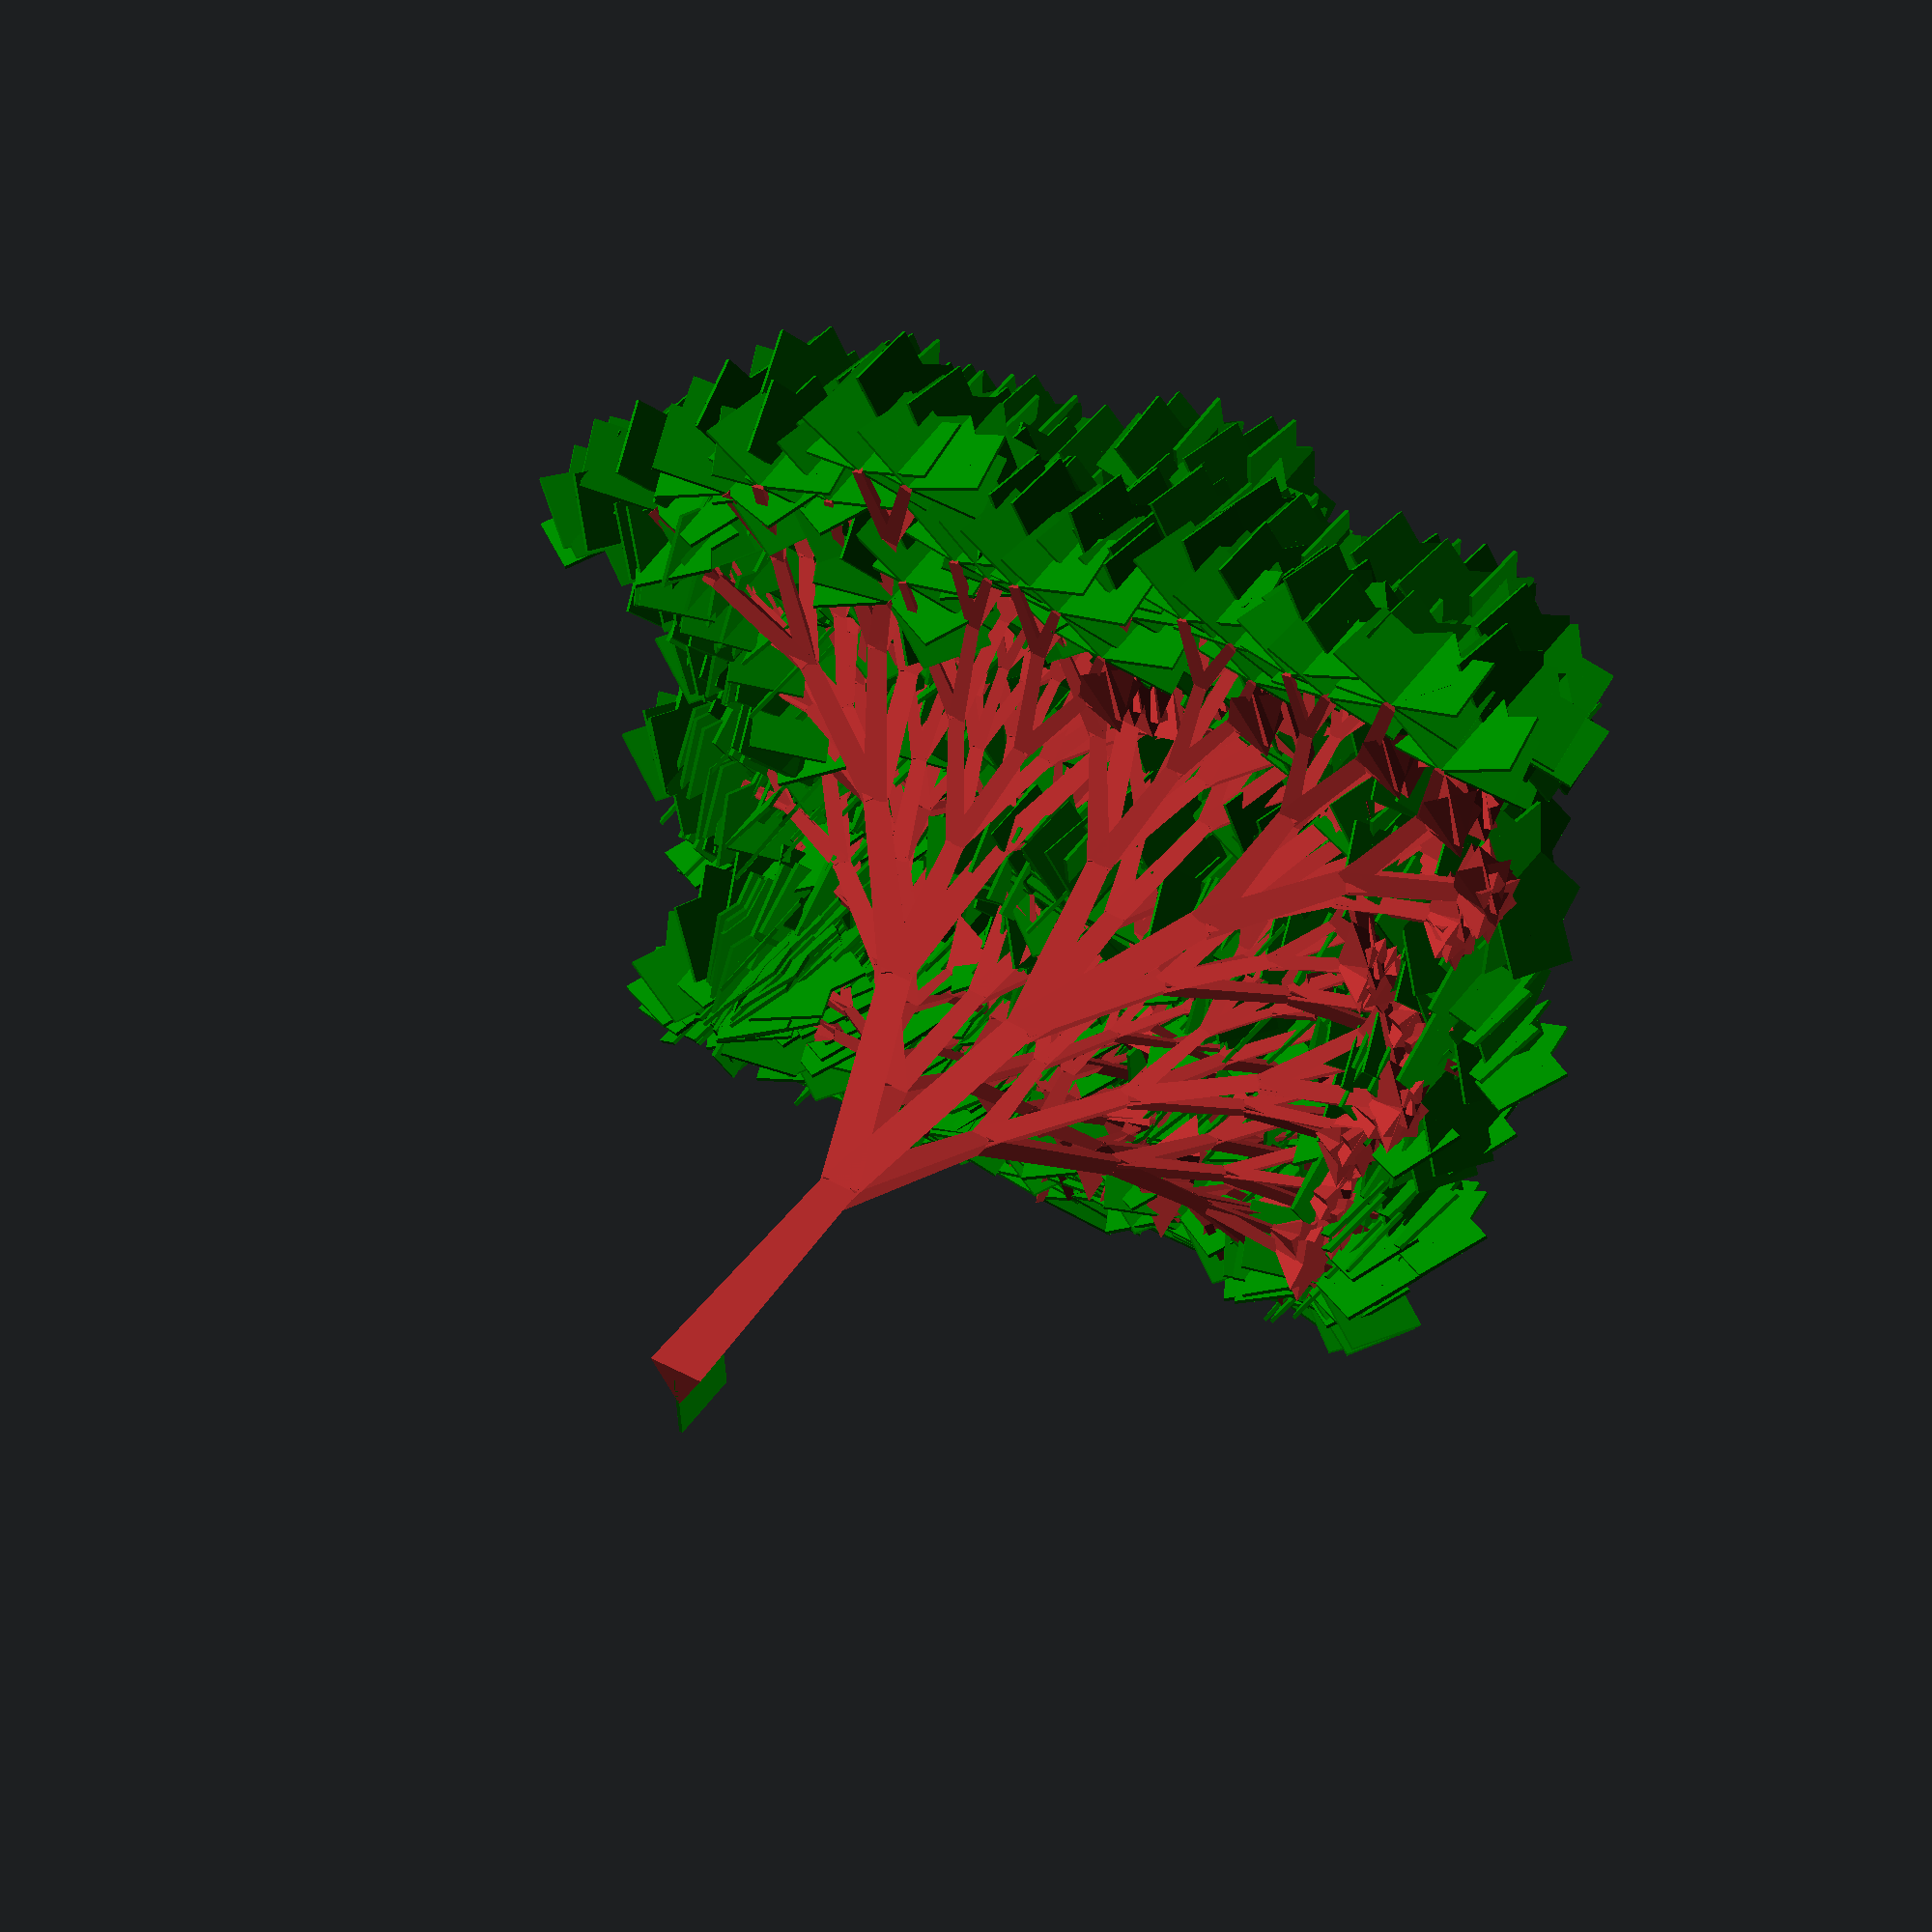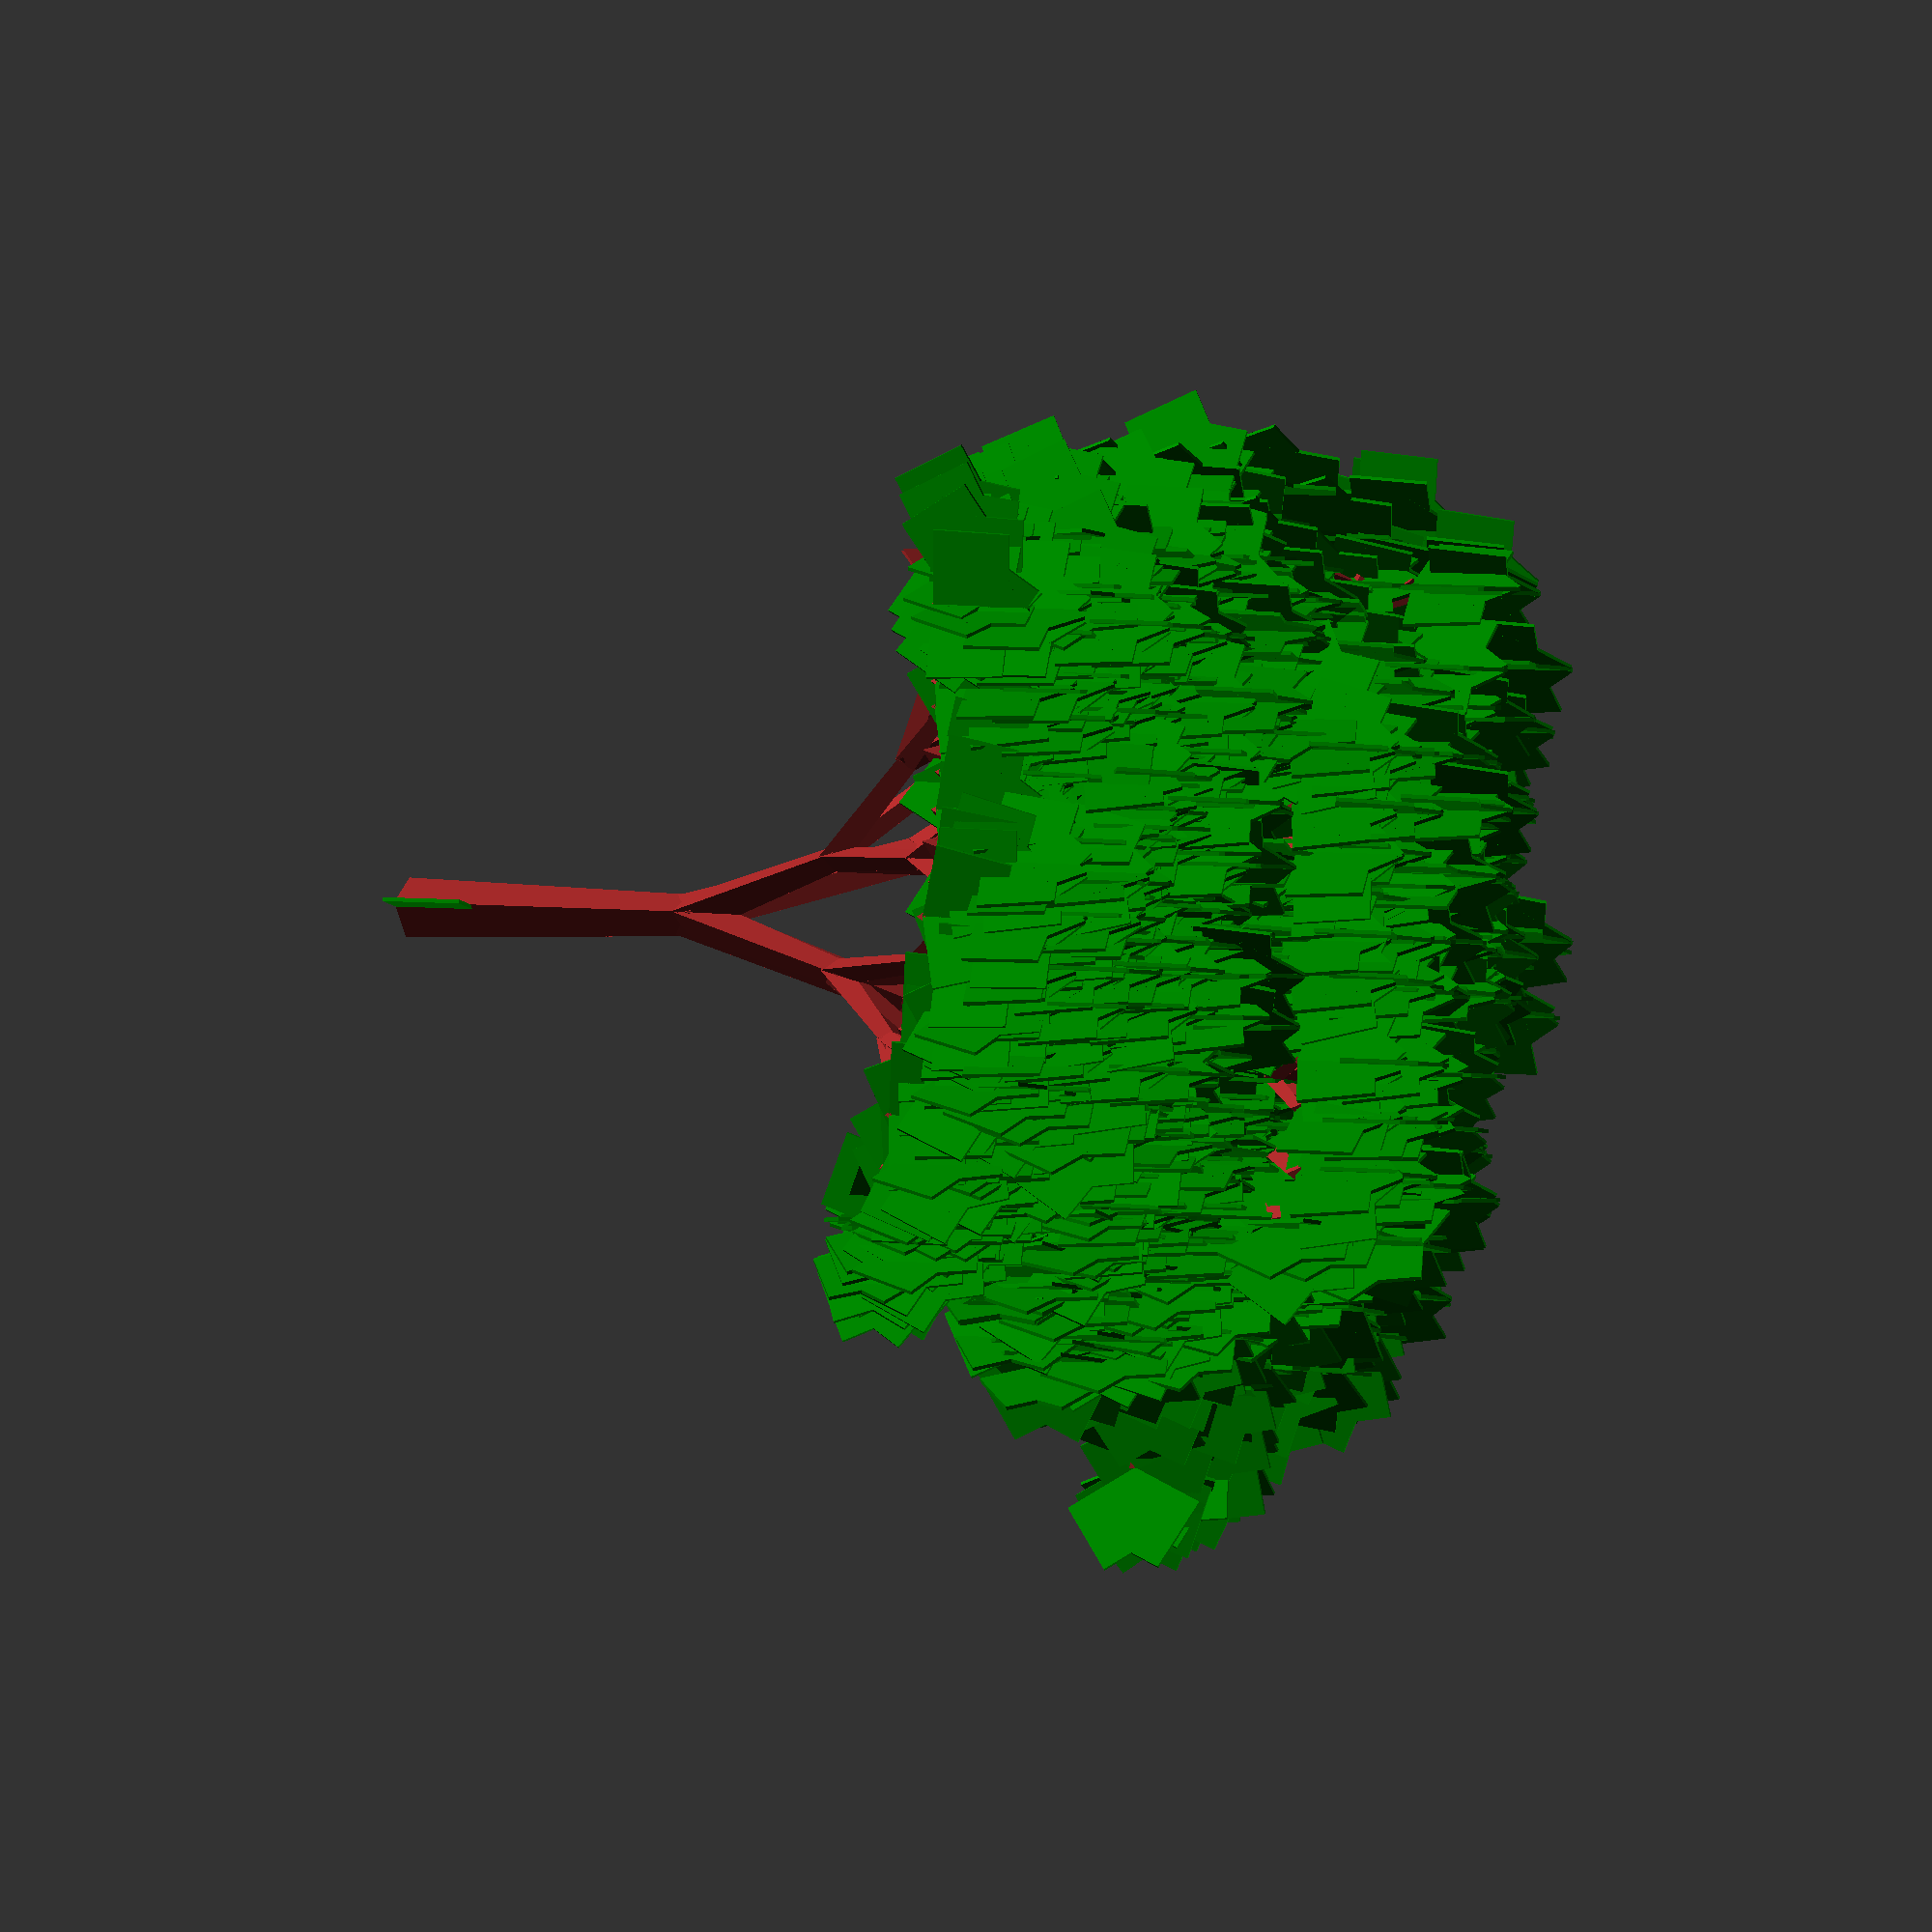
<openscad>
sizeFactor = 1.1;
gamma = 18;
chungus = 12;
k = 4;
maxLen = 10;
lowR = 0.8;
upR = 1.2;

twisty(5, leaves = true, branches = true);

randFactors = rands(lowR, upR, 10000, 10);


module twisty(levels, lastLen=maxLen, i=0, xRoot = 0, yRoot = 0, zRoot=0, alpha=0, beta=0, randi=0, leaves = true, branches = true){
    branchLen = (lastLen/sizeFactor) * randFactors[randi] / upR; //ensure not greater than lastLen      
    xShift =  cos(alpha) * sin(beta) * branchLen;
    yShift = sin(alpha) * branchLen;
    zShift = cos(alpha) * cos(beta) * branchLen;
    // choose alpha, beta shifts at random
    alphaShift = gamma * randFactors[randi+1];
    betaShift = gamma * randFactors[randi+2];
    randi = randi + 3;
 
        if (i<levels){
            // with some probability, don't do each of these
            twisty(levels, branchLen, i+1, xRoot+xShift, yRoot-yShift, zRoot+zShift, alpha+alphaShift, beta + betaShift, randi*5, leaves, branches);   
            twisty(levels, branchLen, i+1, xRoot+xShift, yRoot-yShift, zRoot+zShift, alpha+alphaShift, beta - betaShift, randi*7, leaves, branches);
            twisty(levels, branchLen, i+1, xRoot+xShift, yRoot-yShift, zRoot+zShift, alpha-alphaShift, beta + betaShift, randi*3, leaves, branches);
            twisty(levels, branchLen, i+1, xRoot+xShift, yRoot-yShift, zRoot+zShift, alpha-alphaShift, beta - betaShift, randi*2, leaves, branches);
            
        }
        else if (leaves){  // draw a leaf at the end of the branch drawn below
            leaf(i+1, xRoot+xShift, yRoot-yShift, zRoot+zShift, alpha+alphaShift,  beta + betaShift);
            leaf(i+1, xRoot+xShift, yRoot-yShift, zRoot+zShift, alpha+alphaShift,  beta - betaShift);
            leaf(i+1, xRoot+xShift, yRoot-yShift, zRoot+zShift, alpha-alphaShift,  beta + betaShift);
            leaf(i+1, xRoot+xShift, yRoot-yShift, zRoot+zShift, alpha-alphaShift,  beta - betaShift);
        }
        if (branches){
            color("brown"){
            translate([xRoot, yRoot, zRoot])
            rotate([0, beta,0])
            rotate([alpha, 0,0])
            branch(lastLen, branchLen);
        }
    }
    
}




module leaf(levels, x=0, y=0, z=0, alphaX=0, beta=0){
    color("green"){
        size = maxLen/pow(sizeFactor, levels)/3;
        translate([x,y,z]){
        rotate([0,-45 -alphaX,beta])
        cube([size,size/20,size]);
        rotate([0,-45 + alphaX,beta])
        cube([size,size/20,size]);
        }
    }
}

module branch(lastx, nowx, fn=3){    
    cylinder(h=nowx, r1=lastx/chungus, r2=nowx/(chungus), $fn=fn);
}




</openscad>
<views>
elev=128.2 azim=275.0 roll=325.6 proj=o view=wireframe
elev=173.8 azim=12.1 roll=254.6 proj=o view=solid
</views>
